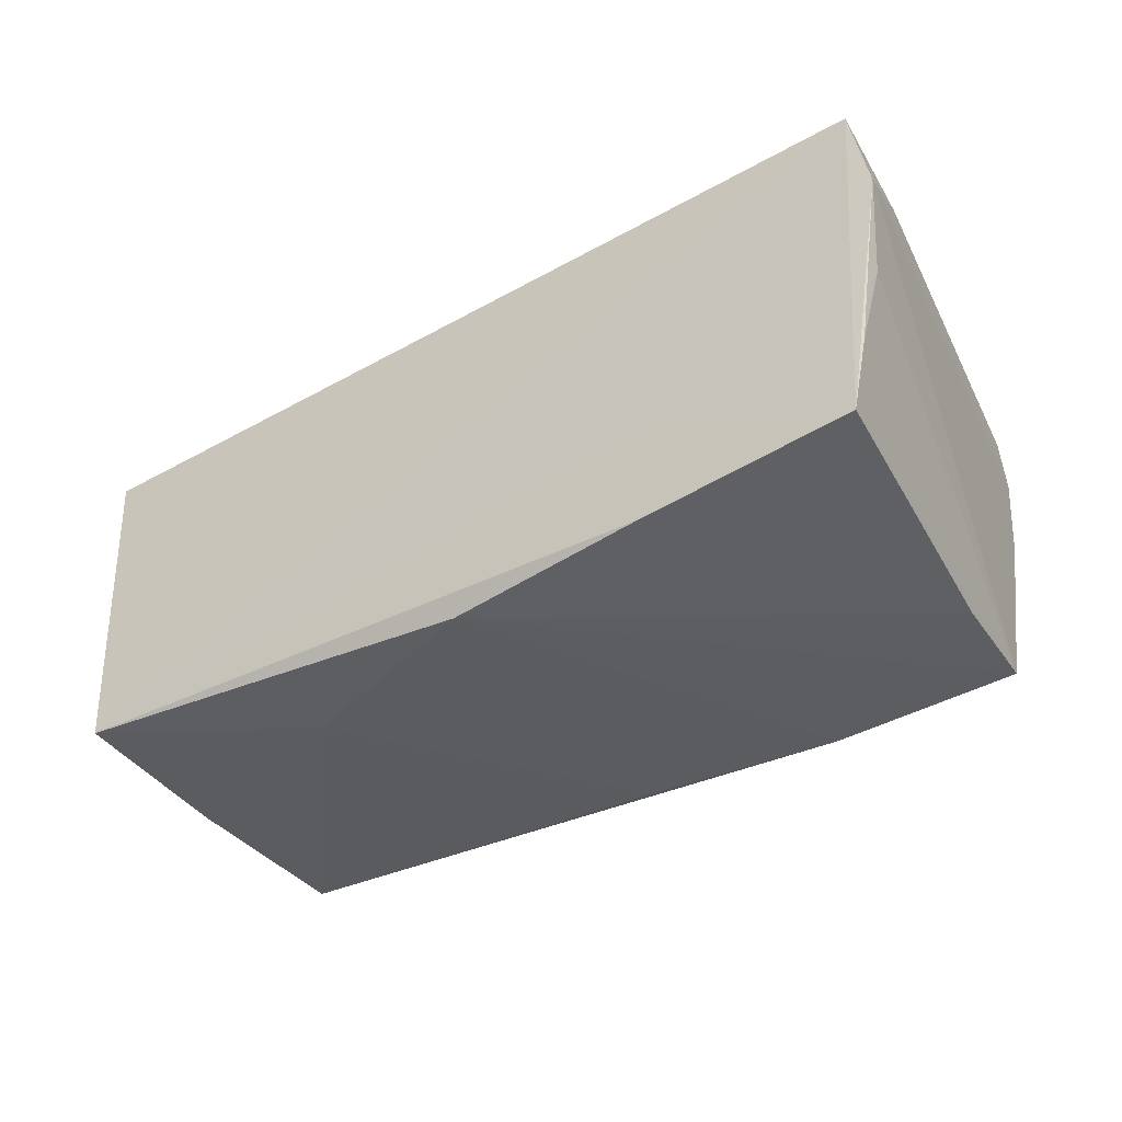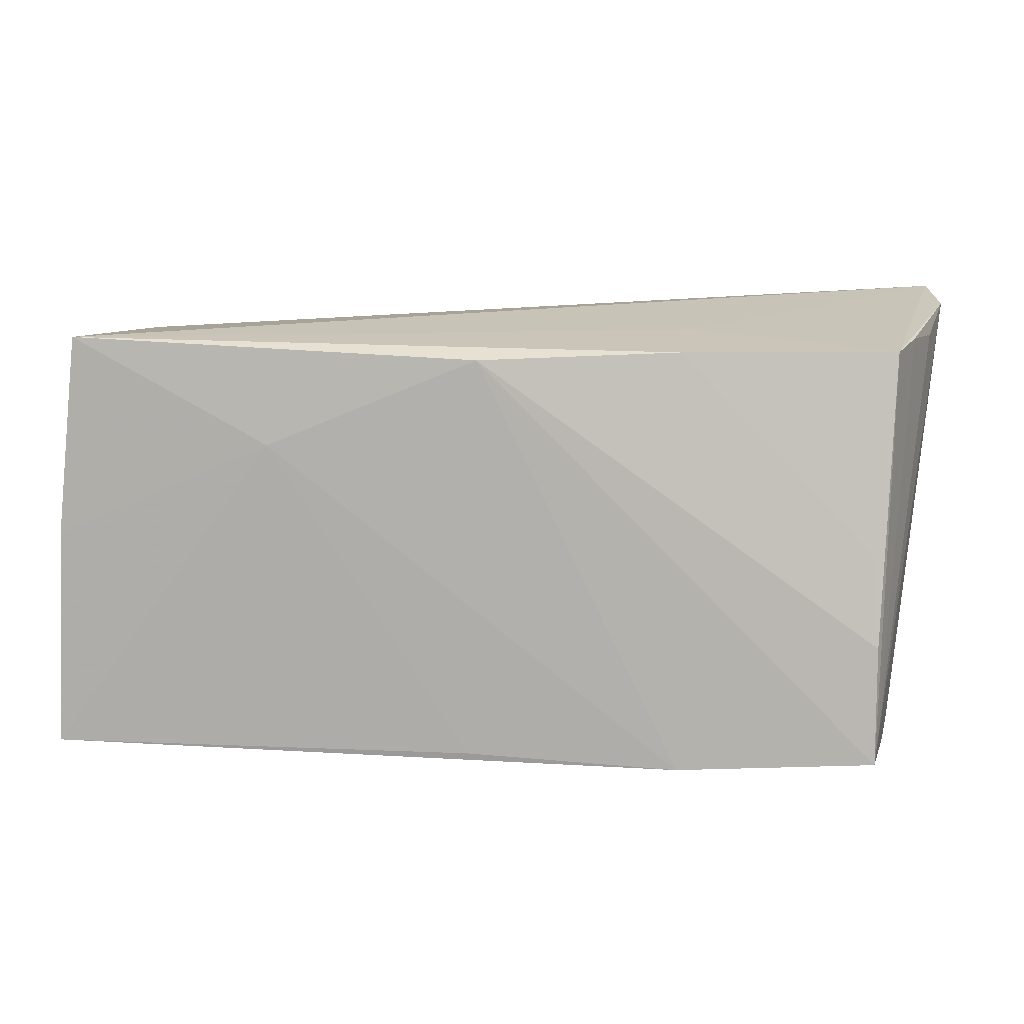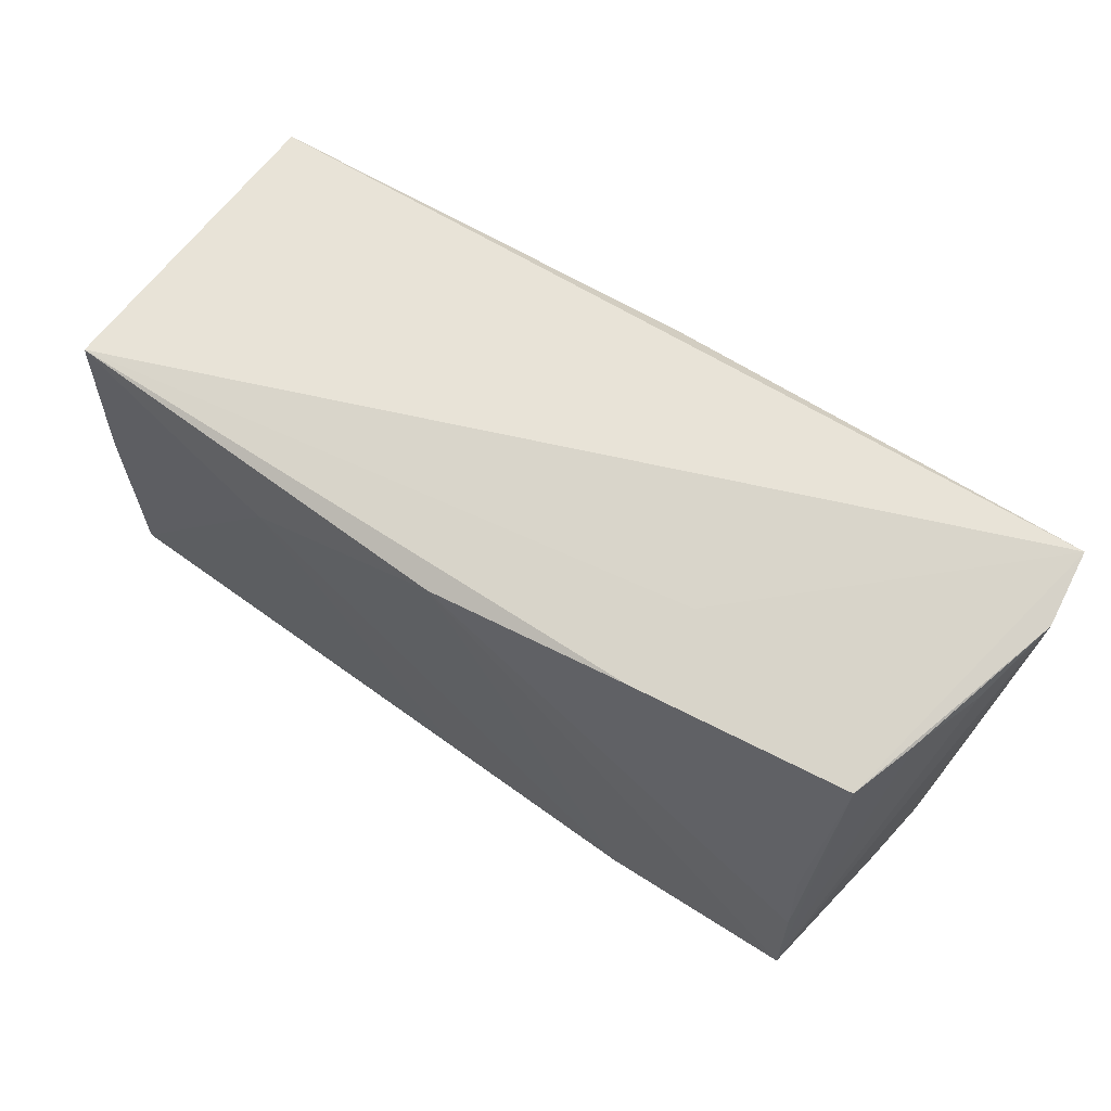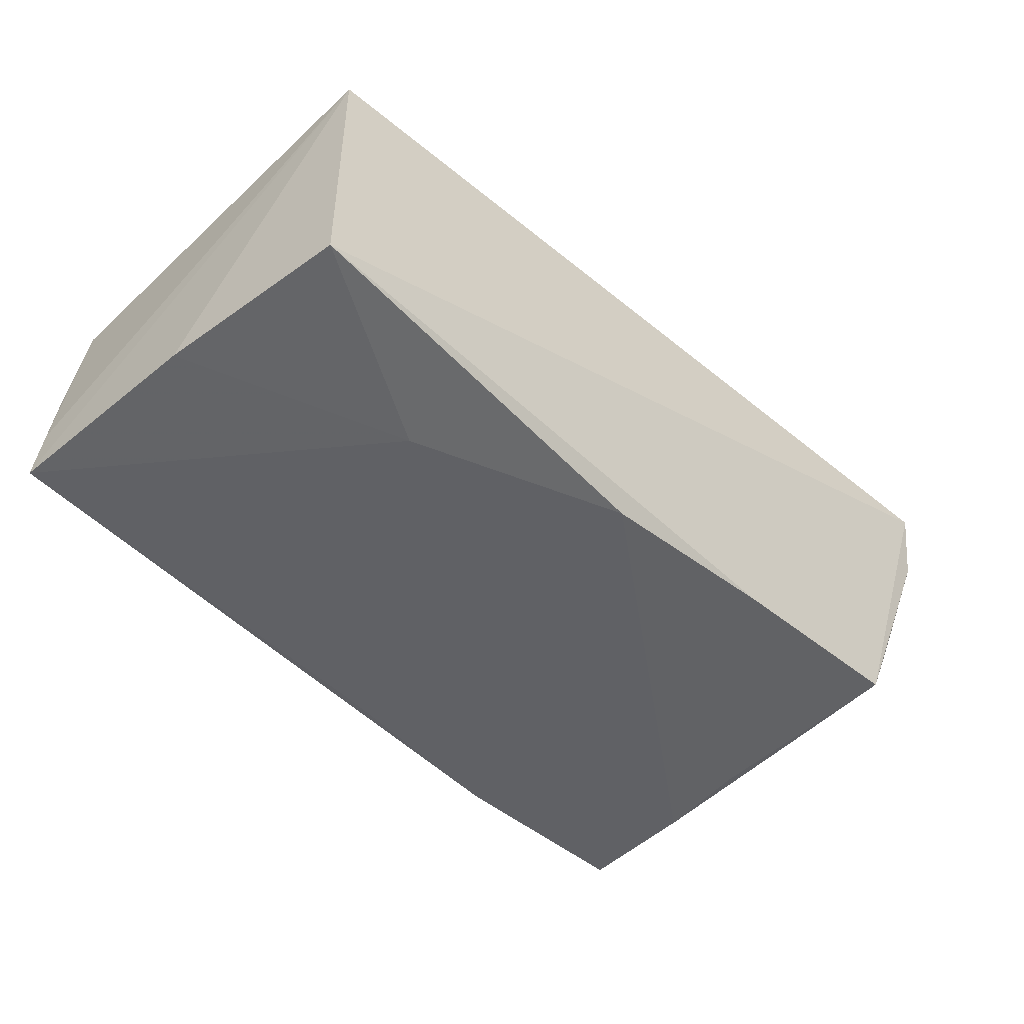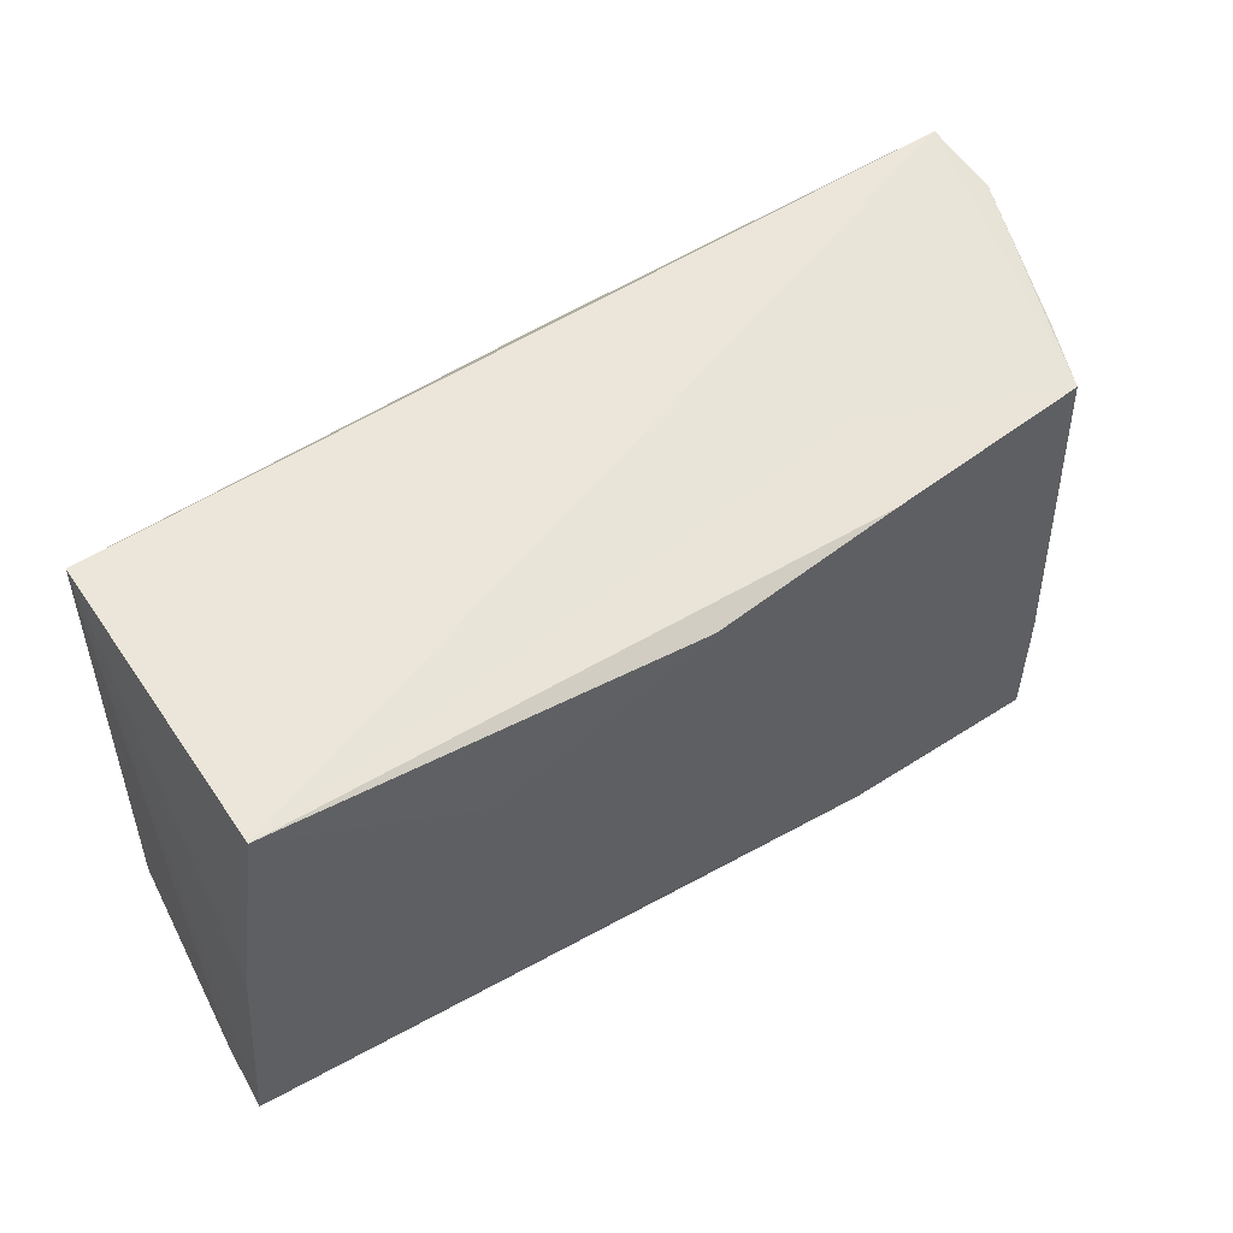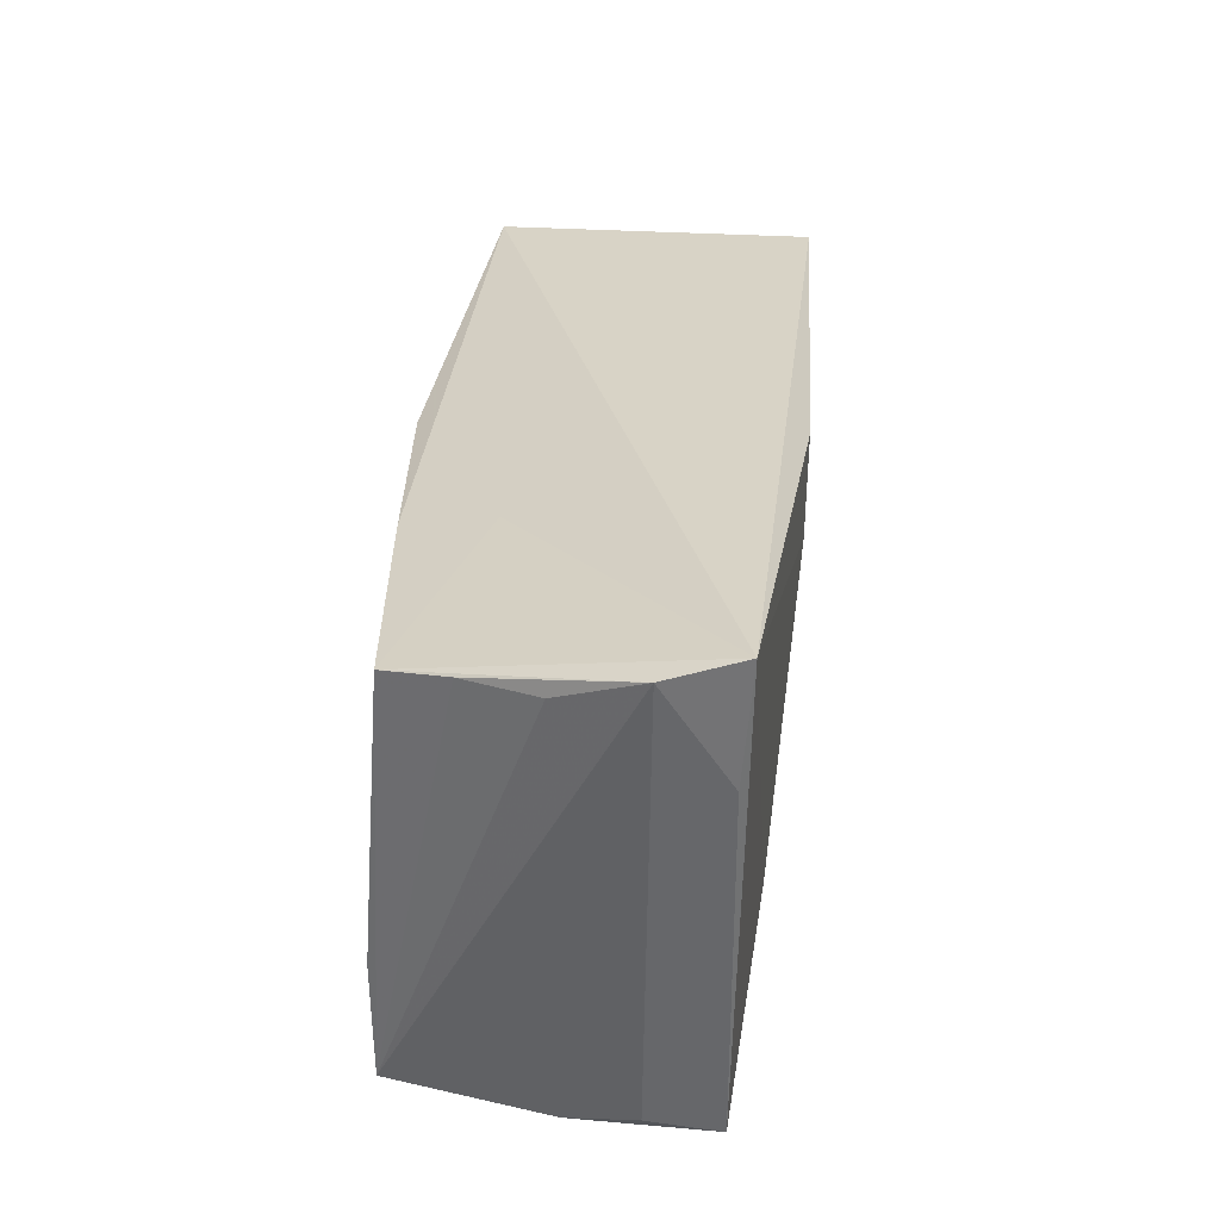
<metadata>
{"format":"obj","ext":"obj","renderer":"f3d","projection":"perspective","resolution":1024,"background":"white","views":[{"elev":-37.7,"azim":-149.0,"up":"+Z"},{"elev":6.6,"azim":-172.7,"up":"+Y"},{"elev":60.7,"azim":-143.2,"up":"+Y"},{"elev":-52.9,"azim":135.0,"up":"+Z"},{"elev":50.9,"azim":148.4,"up":"+Y"},{"elev":31.1,"azim":-81.5,"up":"+Y"}]}
</metadata>
<code>
v -0.05241 0.01612 0.01799
v -0.003092 0.02469 0.0198
v -0.003607 0.01315 0.01969
v 0.05096 0.0002783 -0.01927
v -0.04596 -0.02655 -0.007803
v 0.05196 -0.02473 -0.01056
v 0.04944 0.02407 0.01573
v 0.04989 -0.02622 0.006265
v 0.002108 -0.02554 -0.01767
v -0.04985 0.02344 -0.006344
v -0.02387 0.02446 -0.007314
v 0.05127 -0.02547 -0.002973
v 0.05217 -0.02535 -0.01764
v -0.04849 -0.02519 0.009629
v -0.05222 0.02366 0.001867
v -0.001973 -0.02669 0.01644
v -0.02565 -0.01355 0.0186
v -0.04574 -0.01201 -0.01661
v -0.05428 0.0274 0.01104
v -0.0476 0.02207 -0.01369
v -0.0456 -0.02575 -0.01649
v -0.02564 -0.02669 0.01648
v -0.05294 0.02963 0.01912
v -0.02274 0.02204 -0.01739
v 0.04981 -0.0258 0.0149
v -0.0454 -0.001649 -0.01592
v -0.04768 -0.02632 0.01756
v 0.0004807 0.02115 -0.02069
v -0.04751 -0.02685 0.001742
v -0.02262 -0.02685 -0.01741
v 0.02439 0.02533 0.007549
v 0.04931 -0.01274 0.01541
v 0.04838 0.02366 -0.02069
v 0.0252 0.01114 -0.02069
f 4 7 13
f 4 33 7
f 7 33 31
f 30 16 29
f 13 7 6
f 7 25 6
f 8 30 13
f 8 16 30
f 8 25 16
f 13 30 9
f 16 27 22
f 22 29 16
f 27 29 22
f 21 28 30
f 21 29 19
f 19 29 14
f 14 29 27
f 14 1 19
f 27 1 14
f 17 27 16
f 16 25 17
f 25 3 17
f 32 25 7
f 32 3 25
f 19 1 23
f 23 17 3
f 7 31 23
f 23 1 27
f 27 17 23
f 23 31 33
f 33 11 23
f 23 20 19
f 23 11 20
f 13 6 12
f 12 6 25
f 12 8 13
f 25 8 12
f 33 28 24
f 24 11 33
f 20 11 24
f 30 28 34
f 34 9 30
f 34 28 33
f 33 4 34
f 13 9 34
f 34 4 13
f 30 29 5
f 5 21 30
f 29 21 5
f 15 21 19
f 7 23 2
f 2 23 3
f 2 32 7
f 3 32 2
f 28 21 18
f 18 24 28
f 18 21 20
f 20 21 10
f 21 15 10
f 19 20 10
f 10 15 19
f 20 24 26
f 26 18 20
f 24 18 26

</code>
